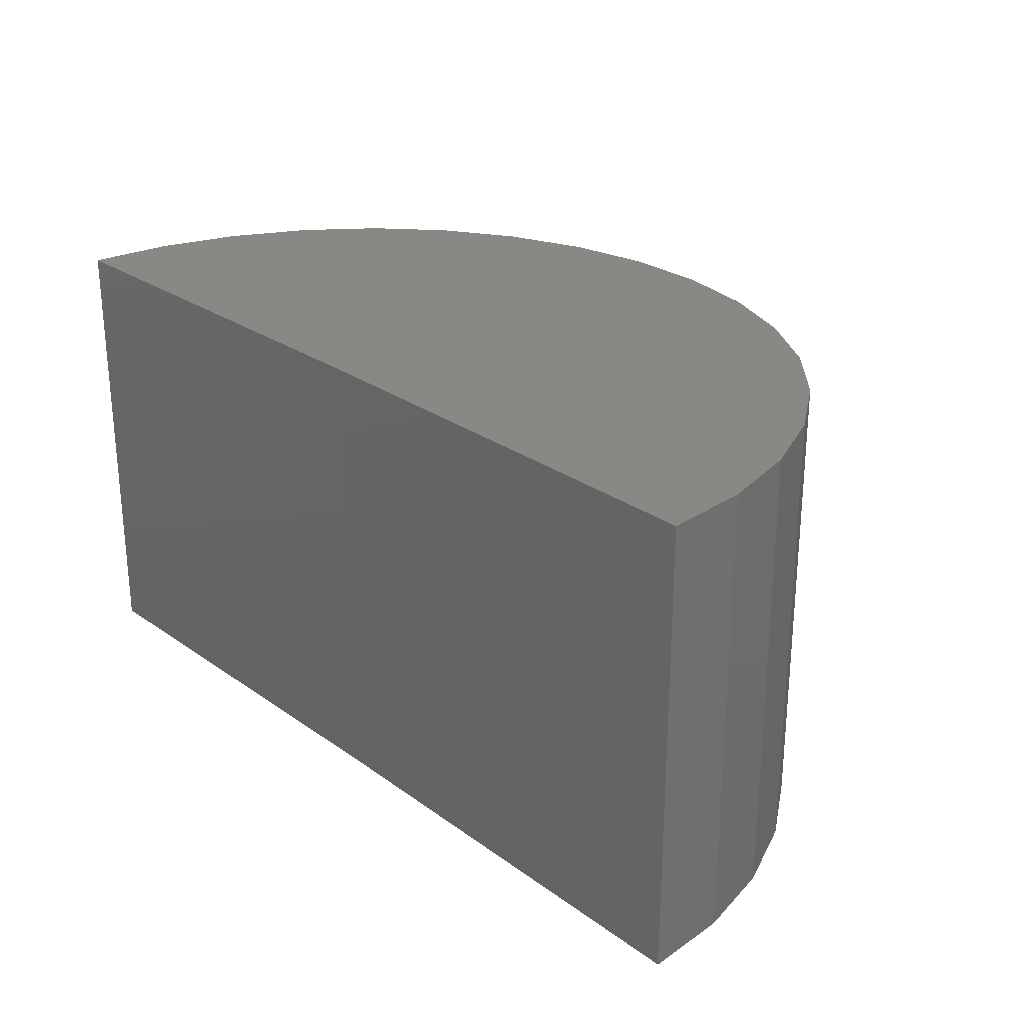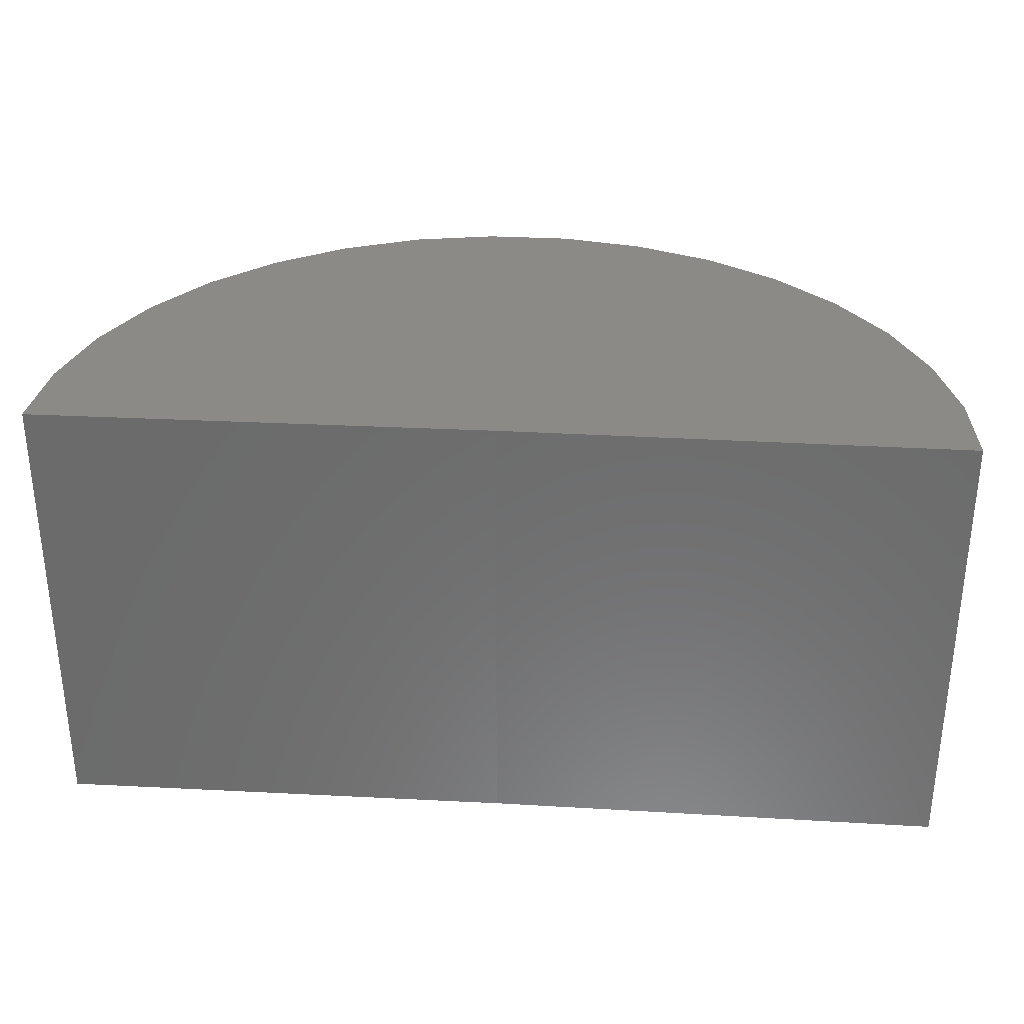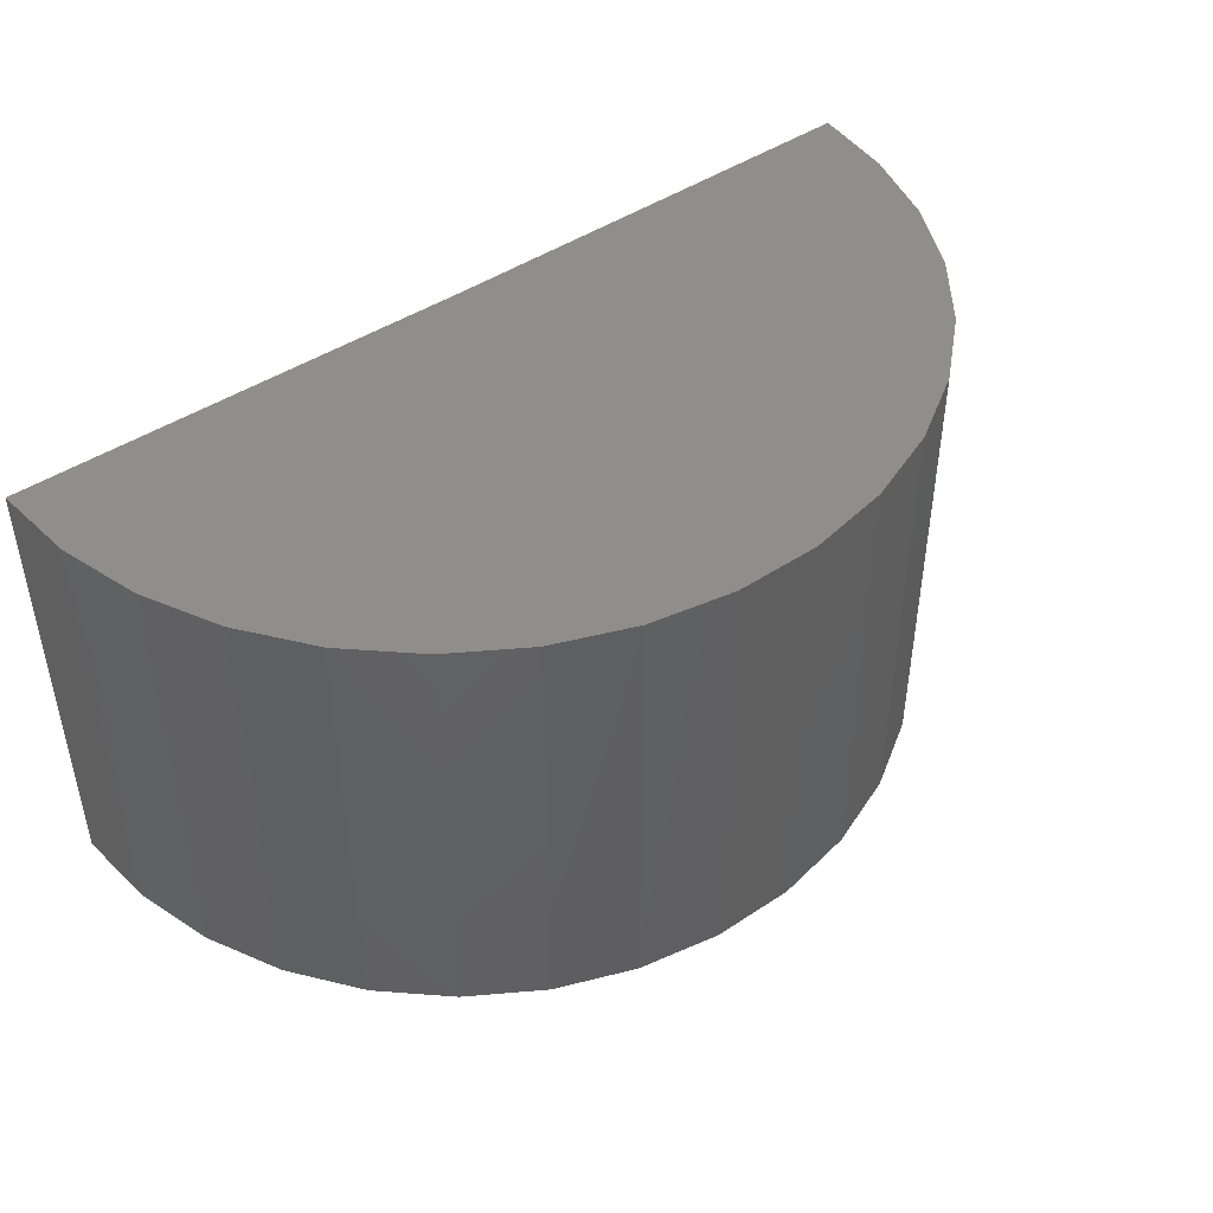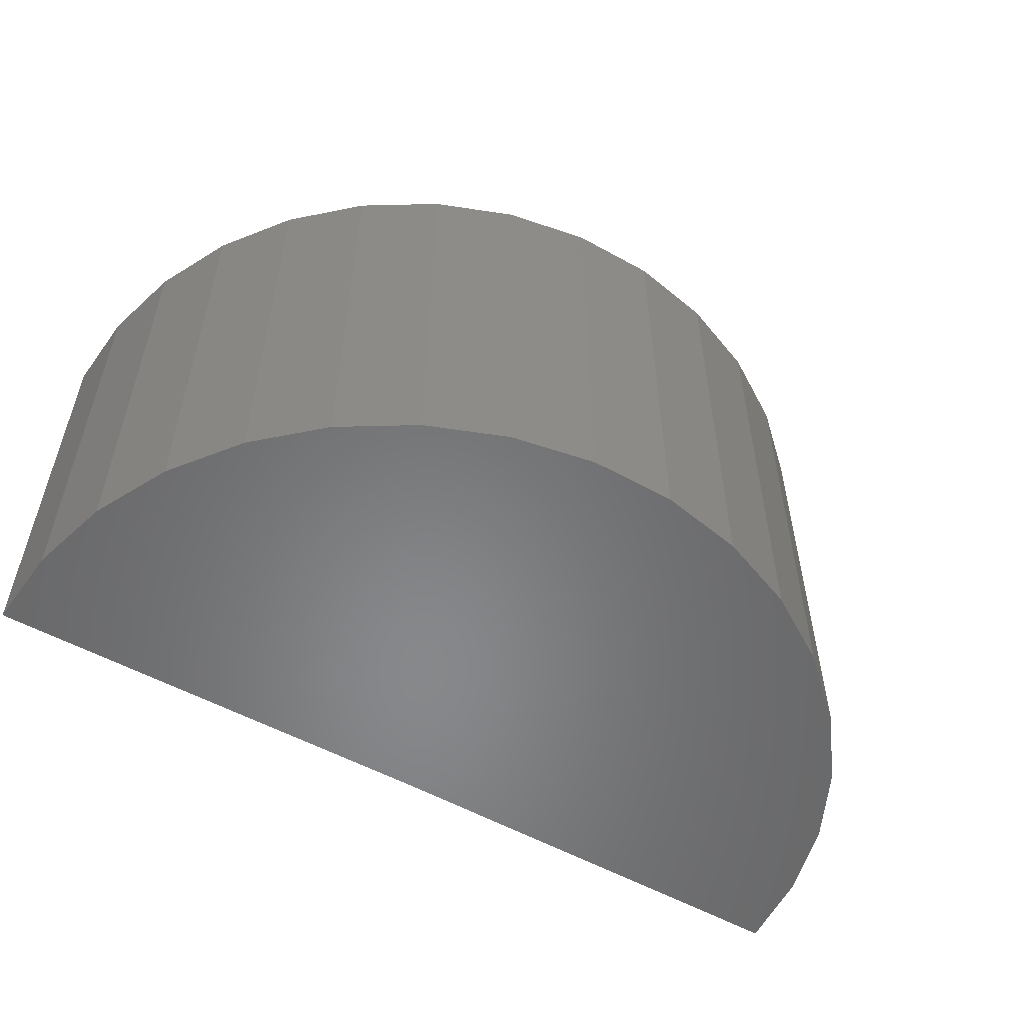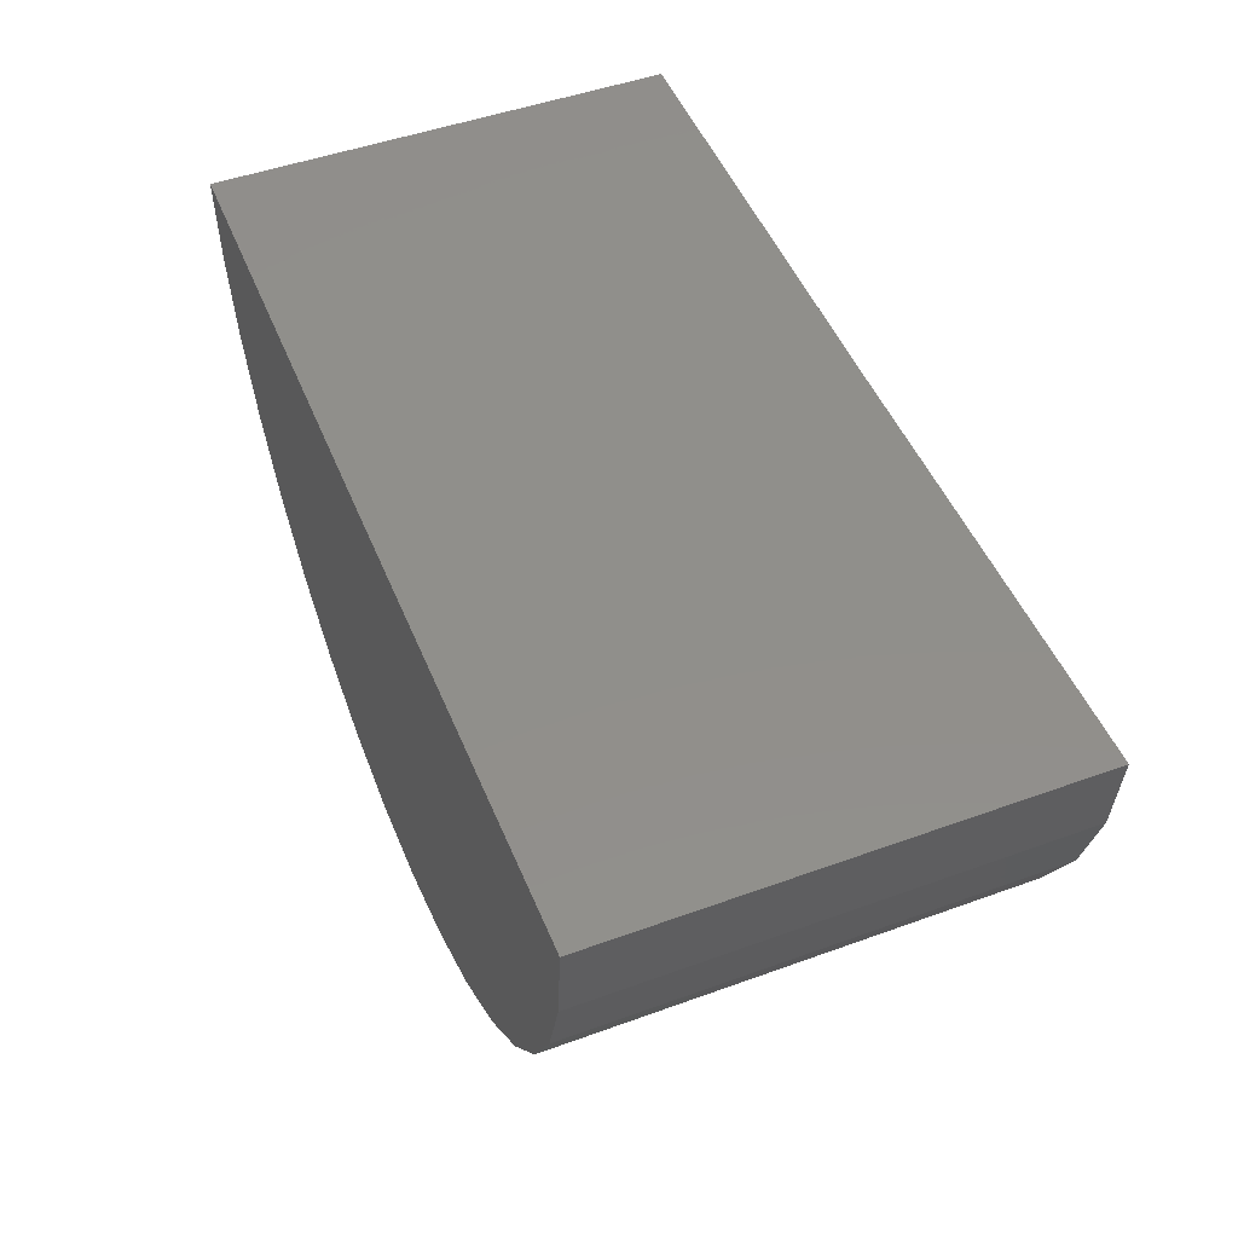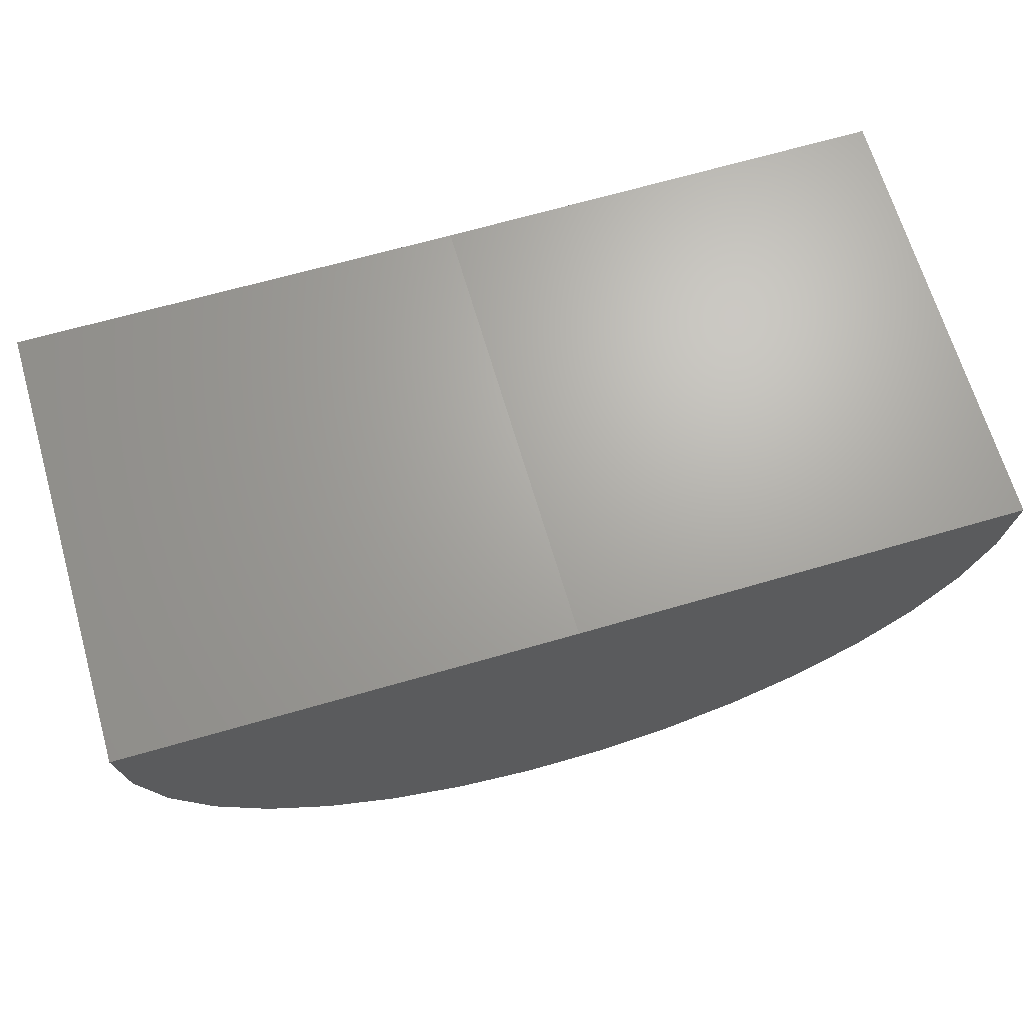
<metadata>
{"format":"stl","ext":"stl","renderer":"f3d","projection":"perspective","resolution":1024,"background":"white","views":[{"elev":26.1,"azim":-132.2,"up":"+Z"},{"elev":31.6,"azim":-175.9,"up":"+Z"},{"elev":45.2,"azim":-37.9,"up":"+Z"},{"elev":-54.5,"azim":-30.8,"up":"+Z"},{"elev":49.1,"azim":68.1,"up":"+Y"},{"elev":67.5,"azim":-16.3,"up":"+Y"}]}
</metadata>
<code>
# stl→obj: 38 verts, 72 faces
v -0.03503 1.479e-18 -0.03503
v -0.1051 0.0008632 -0.03503
v -0.03503 5.855e-18 0.03503
v -0.1051 0.0008632 0.03503
v 0.03503 5.855e-18 -0.03503
v 0.03503 1.023e-17 0.03503
v 0.03383 -0.01292 0.03503
v -0.0547 -0.06725 0.03503
v -0.04195 -0.06972 0.03503
v -0.02897 -0.0698 0.03503
v -0.0162 -0.06749 0.03503
v -0.06676 -0.06247 0.03503
v -0.004075 -0.06286 0.03503
v -0.07774 -0.05554 0.03503
v 0.006988 -0.05607 0.03503
v -0.08725 -0.04671 0.03503
v 0.01661 -0.04735 0.03503
v -0.09498 -0.03628 0.03503
v 0.02446 -0.03701 0.03503
v -0.1041 -0.01208 0.03503
v -0.1006 -0.0246 0.03503
v 0.03026 -0.02541 0.03503
v -0.1041 -0.01208 -0.03503
v -0.1006 -0.0246 -0.03503
v -0.09498 -0.03628 -0.03503
v -0.08725 -0.04671 -0.03503
v -0.07774 -0.05554 -0.03503
v -0.06676 -0.06247 -0.03503
v -0.0547 -0.06725 -0.03503
v -0.04195 -0.06972 -0.03503
v -0.02897 -0.0698 -0.03503
v -0.0162 -0.06749 -0.03503
v -0.004075 -0.06286 -0.03503
v 0.006988 -0.05607 -0.03503
v 0.01661 -0.04735 -0.03503
v 0.02446 -0.03701 -0.03503
v 0.03026 -0.02541 -0.03503
v 0.03383 -0.01292 -0.03503
f 1 2 3
f 3 2 4
f 1 3 5
f 5 3 6
f 4 7 3
f 7 6 3
f 8 9 10
f 11 8 10
f 12 8 11
f 13 12 11
f 14 12 13
f 15 14 13
f 16 14 15
f 17 16 15
f 18 16 17
f 19 18 17
f 4 20 7
f 7 20 21
f 7 21 22
f 22 21 18
f 22 18 19
f 4 2 20
f 20 2 23
f 20 23 21
f 21 23 24
f 21 24 18
f 18 24 25
f 18 25 16
f 16 25 26
f 16 26 14
f 14 26 27
f 14 27 12
f 12 27 28
f 12 28 8
f 8 28 29
f 8 29 9
f 9 29 30
f 9 30 10
f 10 30 31
f 10 31 11
f 11 31 32
f 11 32 13
f 13 32 33
f 13 33 15
f 15 33 34
f 15 34 17
f 17 34 35
f 17 35 19
f 19 35 36
f 19 36 22
f 22 36 37
f 22 37 7
f 7 37 38
f 7 38 6
f 6 38 5
f 31 30 29
f 31 29 32
f 32 29 28
f 32 28 33
f 33 28 27
f 33 27 34
f 34 27 26
f 34 26 35
f 35 26 25
f 1 5 38
f 2 1 23
f 23 1 38
f 23 38 24
f 24 38 37
f 24 37 25
f 25 37 36
f 25 36 35

</code>
